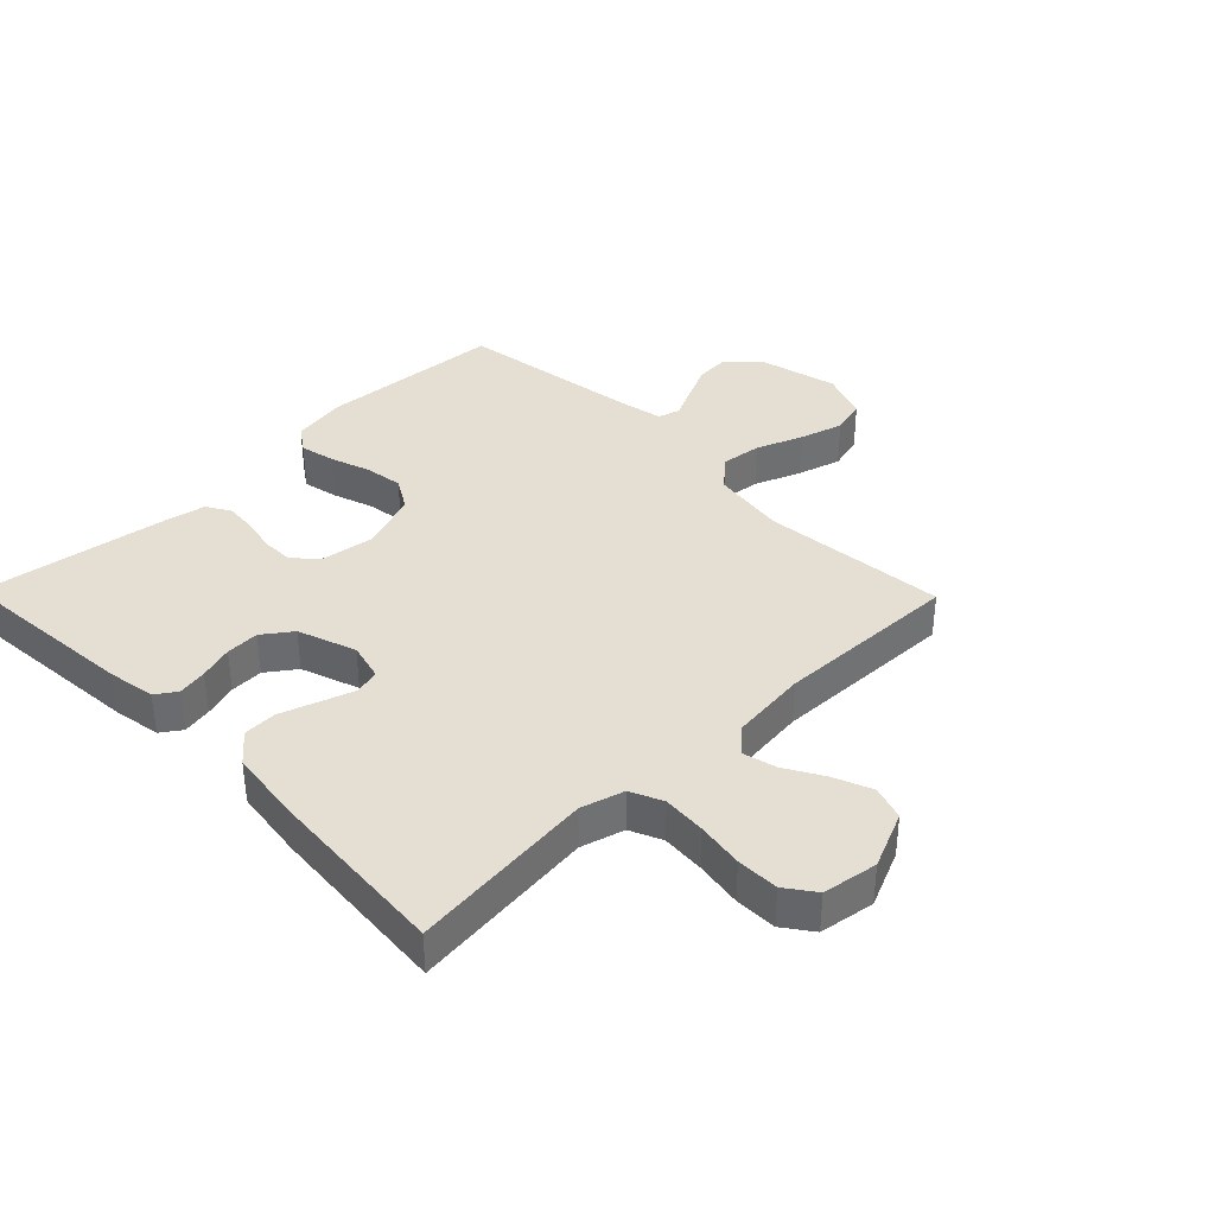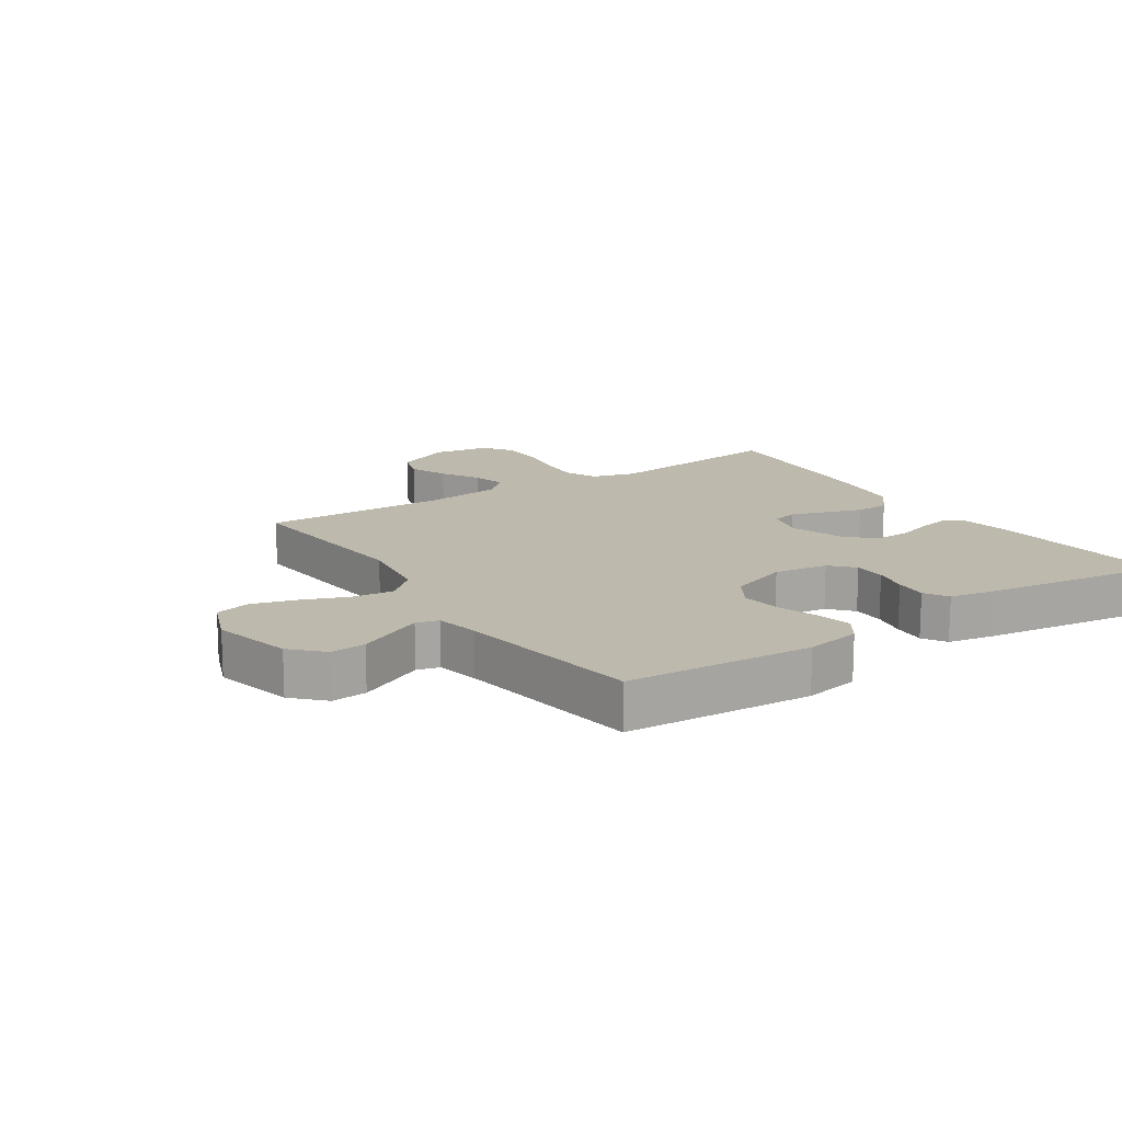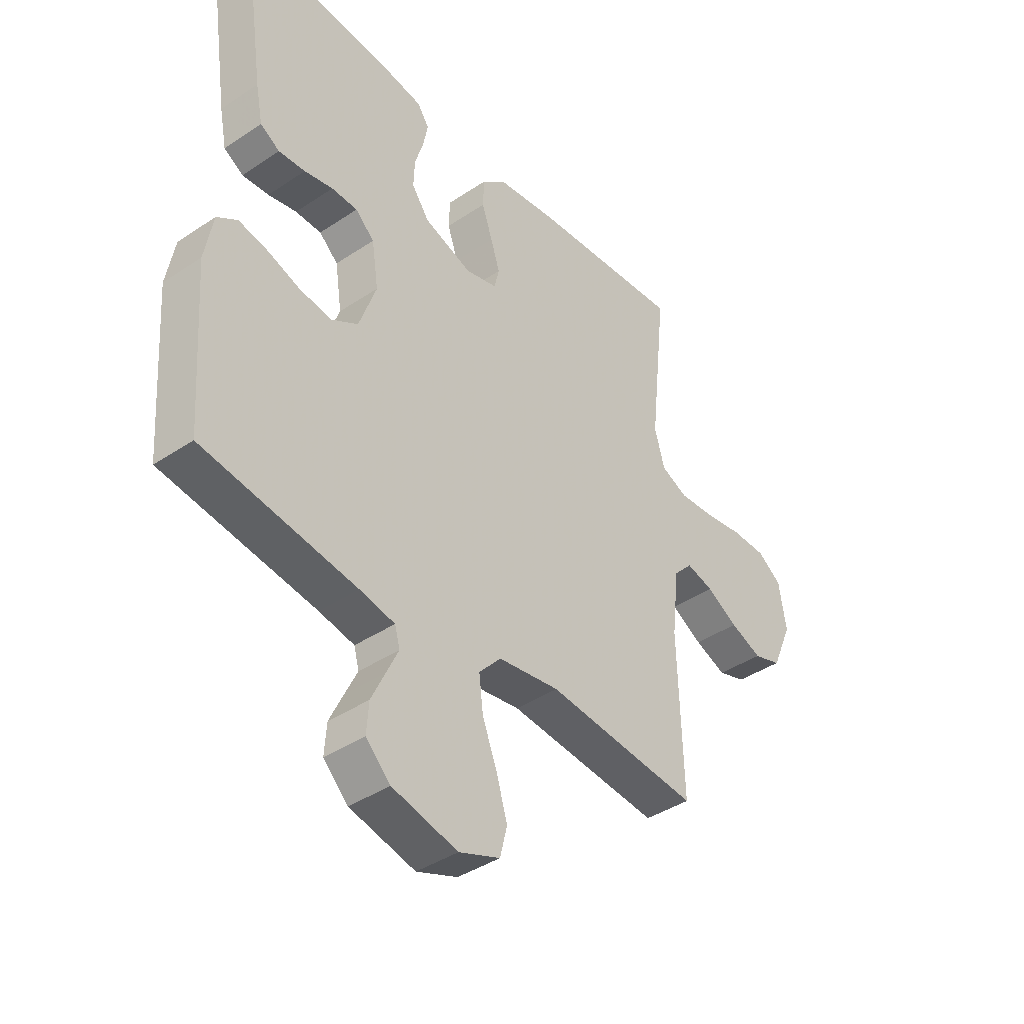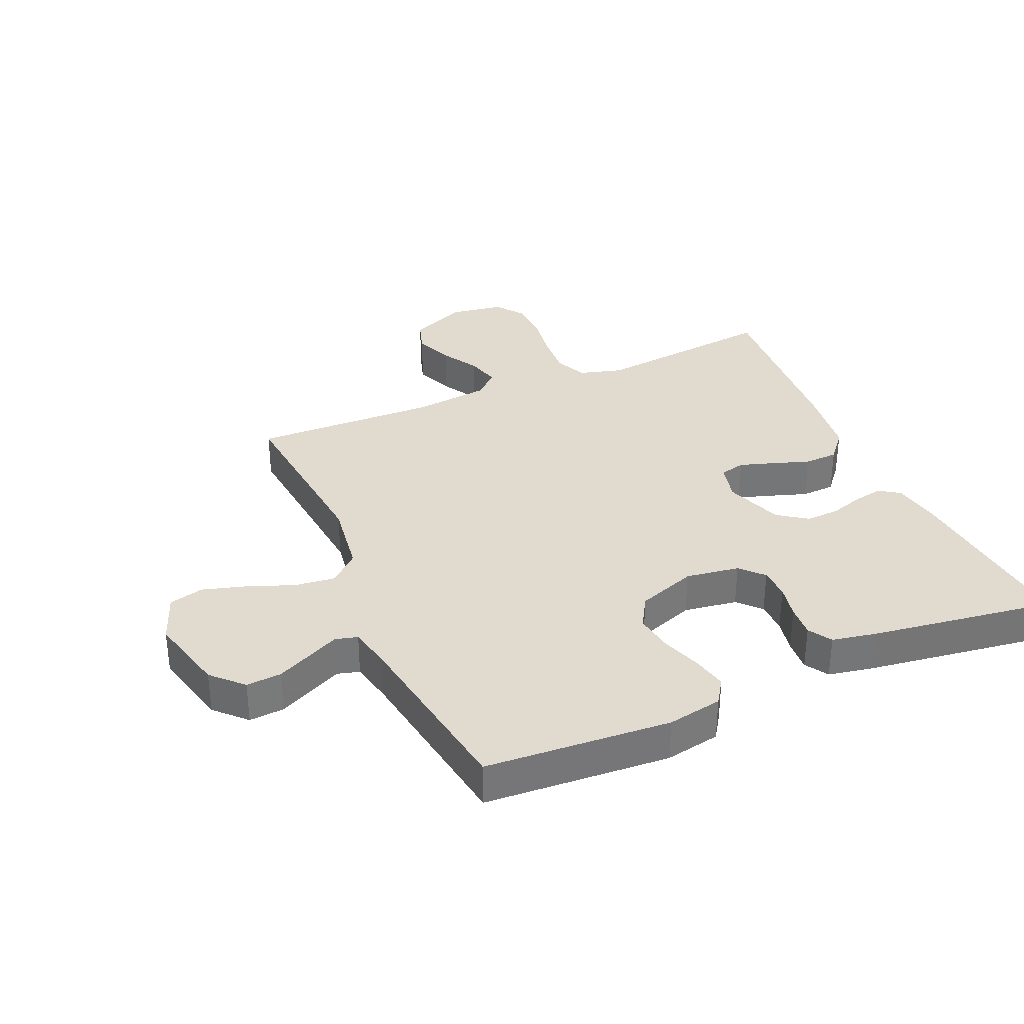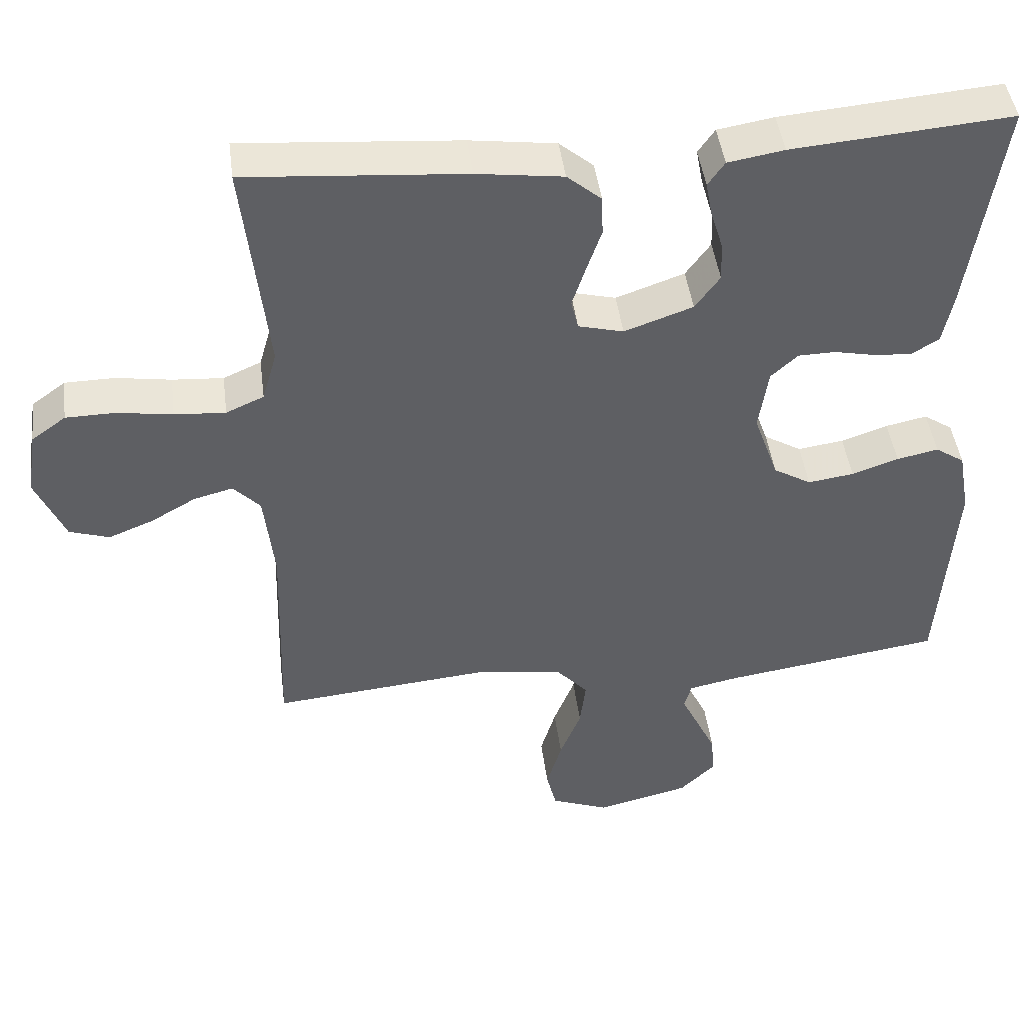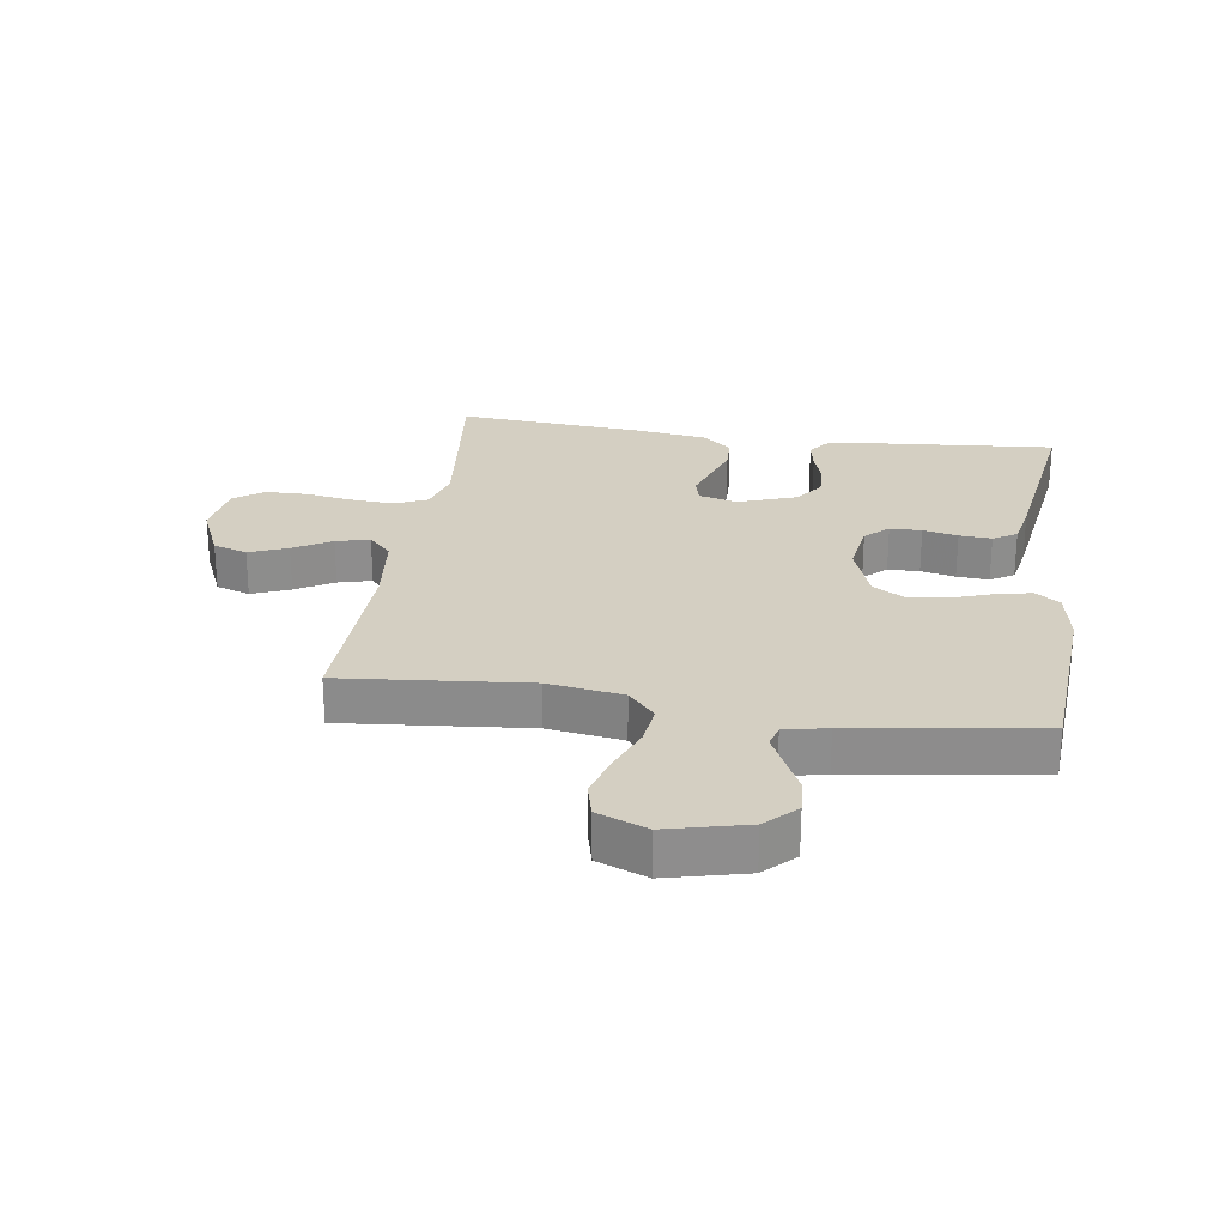
<metadata>
{"format":"obj","ext":"obj","renderer":"f3d","projection":"perspective","resolution":1024,"background":"white","views":[{"elev":37.1,"azim":45.6,"up":"+Y"},{"elev":15.3,"azim":-123.6,"up":"+Y"},{"elev":-40.5,"azim":-50.6,"up":"+Z"},{"elev":33.7,"azim":-113.8,"up":"+Y"},{"elev":45.2,"azim":172.7,"up":"+Z"},{"elev":25.7,"azim":-171.7,"up":"+Y"}]}
</metadata>
<code>
v -0.5 0.07 -0.5
v -0.521 0.07 -0.2
v -0.505 0.07 -0.111
v -0.465 0.07 -0.084
v -0.408 0.07 -0.096
v -0.344 0.07 -0.118
v -0.281 0.07 -0.127
v -0.229 0.07 -0.096
v -0.195 0.07 0
v -0.208 0.07 0.087
v -0.245 0.07 0.121
v -0.296 0.07 0.122
v -0.352 0.07 0.11
v -0.404 0.07 0.106
v -0.442 0.07 0.129
v -0.456 0.07 0.2
v -0.5 0.07 0.5
v -0.2 0.07 0.475
v -0.123 0.07 0.462
v -0.1 0.07 0.429
v -0.109 0.07 0.381
v -0.126 0.07 0.326
v -0.128 0.07 0.272
v -0.094 0.07 0.225
v 0 0.07 0.192
v 0.062 0.07 0.208
v 0.072 0.07 0.249
v 0.054 0.07 0.304
v 0.033 0.07 0.365
v 0.035 0.07 0.42
v 0.082 0.07 0.46
v 0.2 0.07 0.476
v 0.5 0.07 0.5
v 0.467 0.07 0.2
v 0.487 0.07 0.13
v 0.539 0.07 0.107
v 0.609 0.07 0.112
v 0.685 0.07 0.124
v 0.753 0.07 0.123
v 0.8 0.07 0.089
v 0.814 0.07 0
v 0.774 0.07 -0.092
v 0.719 0.07 -0.11
v 0.657 0.07 -0.085
v 0.596 0.07 -0.05
v 0.542 0.07 -0.036
v 0.505 0.07 -0.075
v 0.491 0.07 -0.2
v 0.5 0.07 -0.5
v 0.2 0.07 -0.472
v 0.079 0.07 -0.49
v 0.036 0.07 -0.538
v 0.044 0.07 -0.604
v 0.073 0.07 -0.678
v 0.094 0.07 -0.749
v 0.08 0.07 -0.805
v 0 0.07 -0.836
v -0.128 0.07 -0.805
v -0.176 0.07 -0.758
v -0.172 0.07 -0.701
v -0.145 0.07 -0.644
v -0.121 0.07 -0.594
v -0.131 0.07 -0.558
v -0.2 0.07 -0.544
v -0.5 0 -0.5
v -0.521 0 -0.2
v -0.505 0 -0.111
v -0.465 0 -0.084
v -0.408 0 -0.096
v -0.344 0 -0.118
v -0.281 0 -0.127
v -0.229 0 -0.096
v -0.195 0 0
v -0.208 0 0.087
v -0.245 0 0.121
v -0.296 0 0.122
v -0.352 0 0.11
v -0.404 0 0.106
v -0.442 0 0.129
v -0.456 0 0.2
v -0.5 0 0.5
v -0.2 0 0.475
v -0.123 0 0.462
v -0.1 0 0.429
v -0.109 0 0.381
v -0.126 0 0.326
v -0.128 0 0.272
v -0.094 0 0.225
v 0 0 0.192
v 0.062 0 0.208
v 0.072 0 0.249
v 0.054 0 0.304
v 0.033 0 0.365
v 0.035 0 0.42
v 0.082 0 0.46
v 0.2 0 0.476
v 0.5 0 0.5
v 0.467 0 0.2
v 0.487 0 0.13
v 0.539 0 0.107
v 0.609 0 0.112
v 0.685 0 0.124
v 0.753 0 0.123
v 0.8 0 0.089
v 0.814 0 0
v 0.774 0 -0.092
v 0.719 0 -0.11
v 0.657 0 -0.085
v 0.596 0 -0.05
v 0.542 0 -0.036
v 0.505 0 -0.075
v 0.491 0 -0.2
v 0.5 0 -0.5
v 0.2 0 -0.472
v 0.079 0 -0.49
v 0.036 0 -0.538
v 0.044 0 -0.604
v 0.073 0 -0.678
v 0.094 0 -0.749
v 0.08 0 -0.805
v 0 0 -0.836
v -0.128 0 -0.805
v -0.176 0 -0.758
v -0.172 0 -0.701
v -0.145 0 -0.644
v -0.121 0 -0.594
v -0.131 0 -0.558
v -0.2 0 -0.544
f 60 61 62
f 59 60 62
f 58 59 62
f 57 58 62
f 56 57 62
f 55 56 62
f 54 55 62
f 53 54 62
f 52 53 62 63
f 51 52 63 64
f 48 49 50
f 47 48 50 51
f 64 1 2
f 51 64 2
f 47 51 2
f 46 47 2
f 43 44 45
f 42 43 45
f 41 42 45
f 40 41 45
f 39 40 45
f 38 39 45
f 37 38 45
f 36 37 45 46
f 32 33 34
f 31 32 34
f 30 31 34
f 29 30 34
f 28 29 34
f 27 28 34 35
f 35 36 46
f 27 35 46
f 26 27 46
f 20 21 22
f 19 20 22
f 18 19 22
f 17 18 22
f 16 17 22
f 15 16 22
f 14 15 22
f 13 14 22
f 12 13 22
f 11 12 22 23
f 10 11 23 24
f 4 5 6
f 3 4 6
f 2 3 6
f 2 6 7
f 46 2 7
f 25 26 46
f 24 25 46
f 10 24 46
f 9 10 46
f 8 9 46
f 7 8 46
f 126 125 124
f 126 124 123
f 126 123 122
f 126 122 121
f 126 121 120
f 126 120 119
f 126 119 118
f 126 118 117
f 127 126 117 116
f 128 127 116 115
f 114 113 112
f 115 114 112 111
f 66 65 128
f 66 128 115
f 66 115 111
f 66 111 110
f 109 108 107
f 109 107 106
f 109 106 105
f 109 105 104
f 109 104 103
f 109 103 102
f 109 102 101
f 110 109 101 100
f 98 97 96
f 98 96 95
f 98 95 94
f 98 94 93
f 98 93 92
f 99 98 92 91
f 110 100 99
f 110 99 91
f 110 91 90
f 86 85 84
f 86 84 83
f 86 83 82
f 86 82 81
f 86 81 80
f 86 80 79
f 86 79 78
f 86 78 77
f 86 77 76
f 87 86 76 75
f 88 87 75 74
f 70 69 68
f 70 68 67
f 70 67 66
f 71 70 66
f 71 66 110
f 110 90 89
f 110 89 88
f 110 88 74
f 110 74 73
f 110 73 72
f 110 72 71
f 1 65 66 2
f 2 66 67 3
f 3 67 68 4
f 4 68 69 5
f 5 69 70 6
f 6 70 71 7
f 7 71 72 8
f 8 72 73 9
f 9 73 74 10
f 10 74 75 11
f 11 75 76 12
f 12 76 77 13
f 13 77 78 14
f 14 78 79 15
f 15 79 80 16
f 16 80 81 17
f 17 81 82 18
f 18 82 83 19
f 19 83 84 20
f 20 84 85 21
f 21 85 86 22
f 22 86 87 23
f 23 87 88 24
f 24 88 89 25
f 25 89 90 26
f 26 90 91 27
f 27 91 92 28
f 28 92 93 29
f 29 93 94 30
f 30 94 95 31
f 31 95 96 32
f 32 96 97 33
f 33 97 98 34
f 34 98 99 35
f 35 99 100 36
f 36 100 101 37
f 37 101 102 38
f 38 102 103 39
f 39 103 104 40
f 40 104 105 41
f 41 105 106 42
f 42 106 107 43
f 43 107 108 44
f 44 108 109 45
f 45 109 110 46
f 46 110 111 47
f 47 111 112 48
f 48 112 113 49
f 49 113 114 50
f 50 114 115 51
f 51 115 116 52
f 52 116 117 53
f 53 117 118 54
f 54 118 119 55
f 55 119 120 56
f 56 120 121 57
f 57 121 122 58
f 58 122 123 59
f 59 123 124 60
f 60 124 125 61
f 61 125 126 62
f 62 126 127 63
f 63 127 128 64
f 64 128 65 1

</code>
